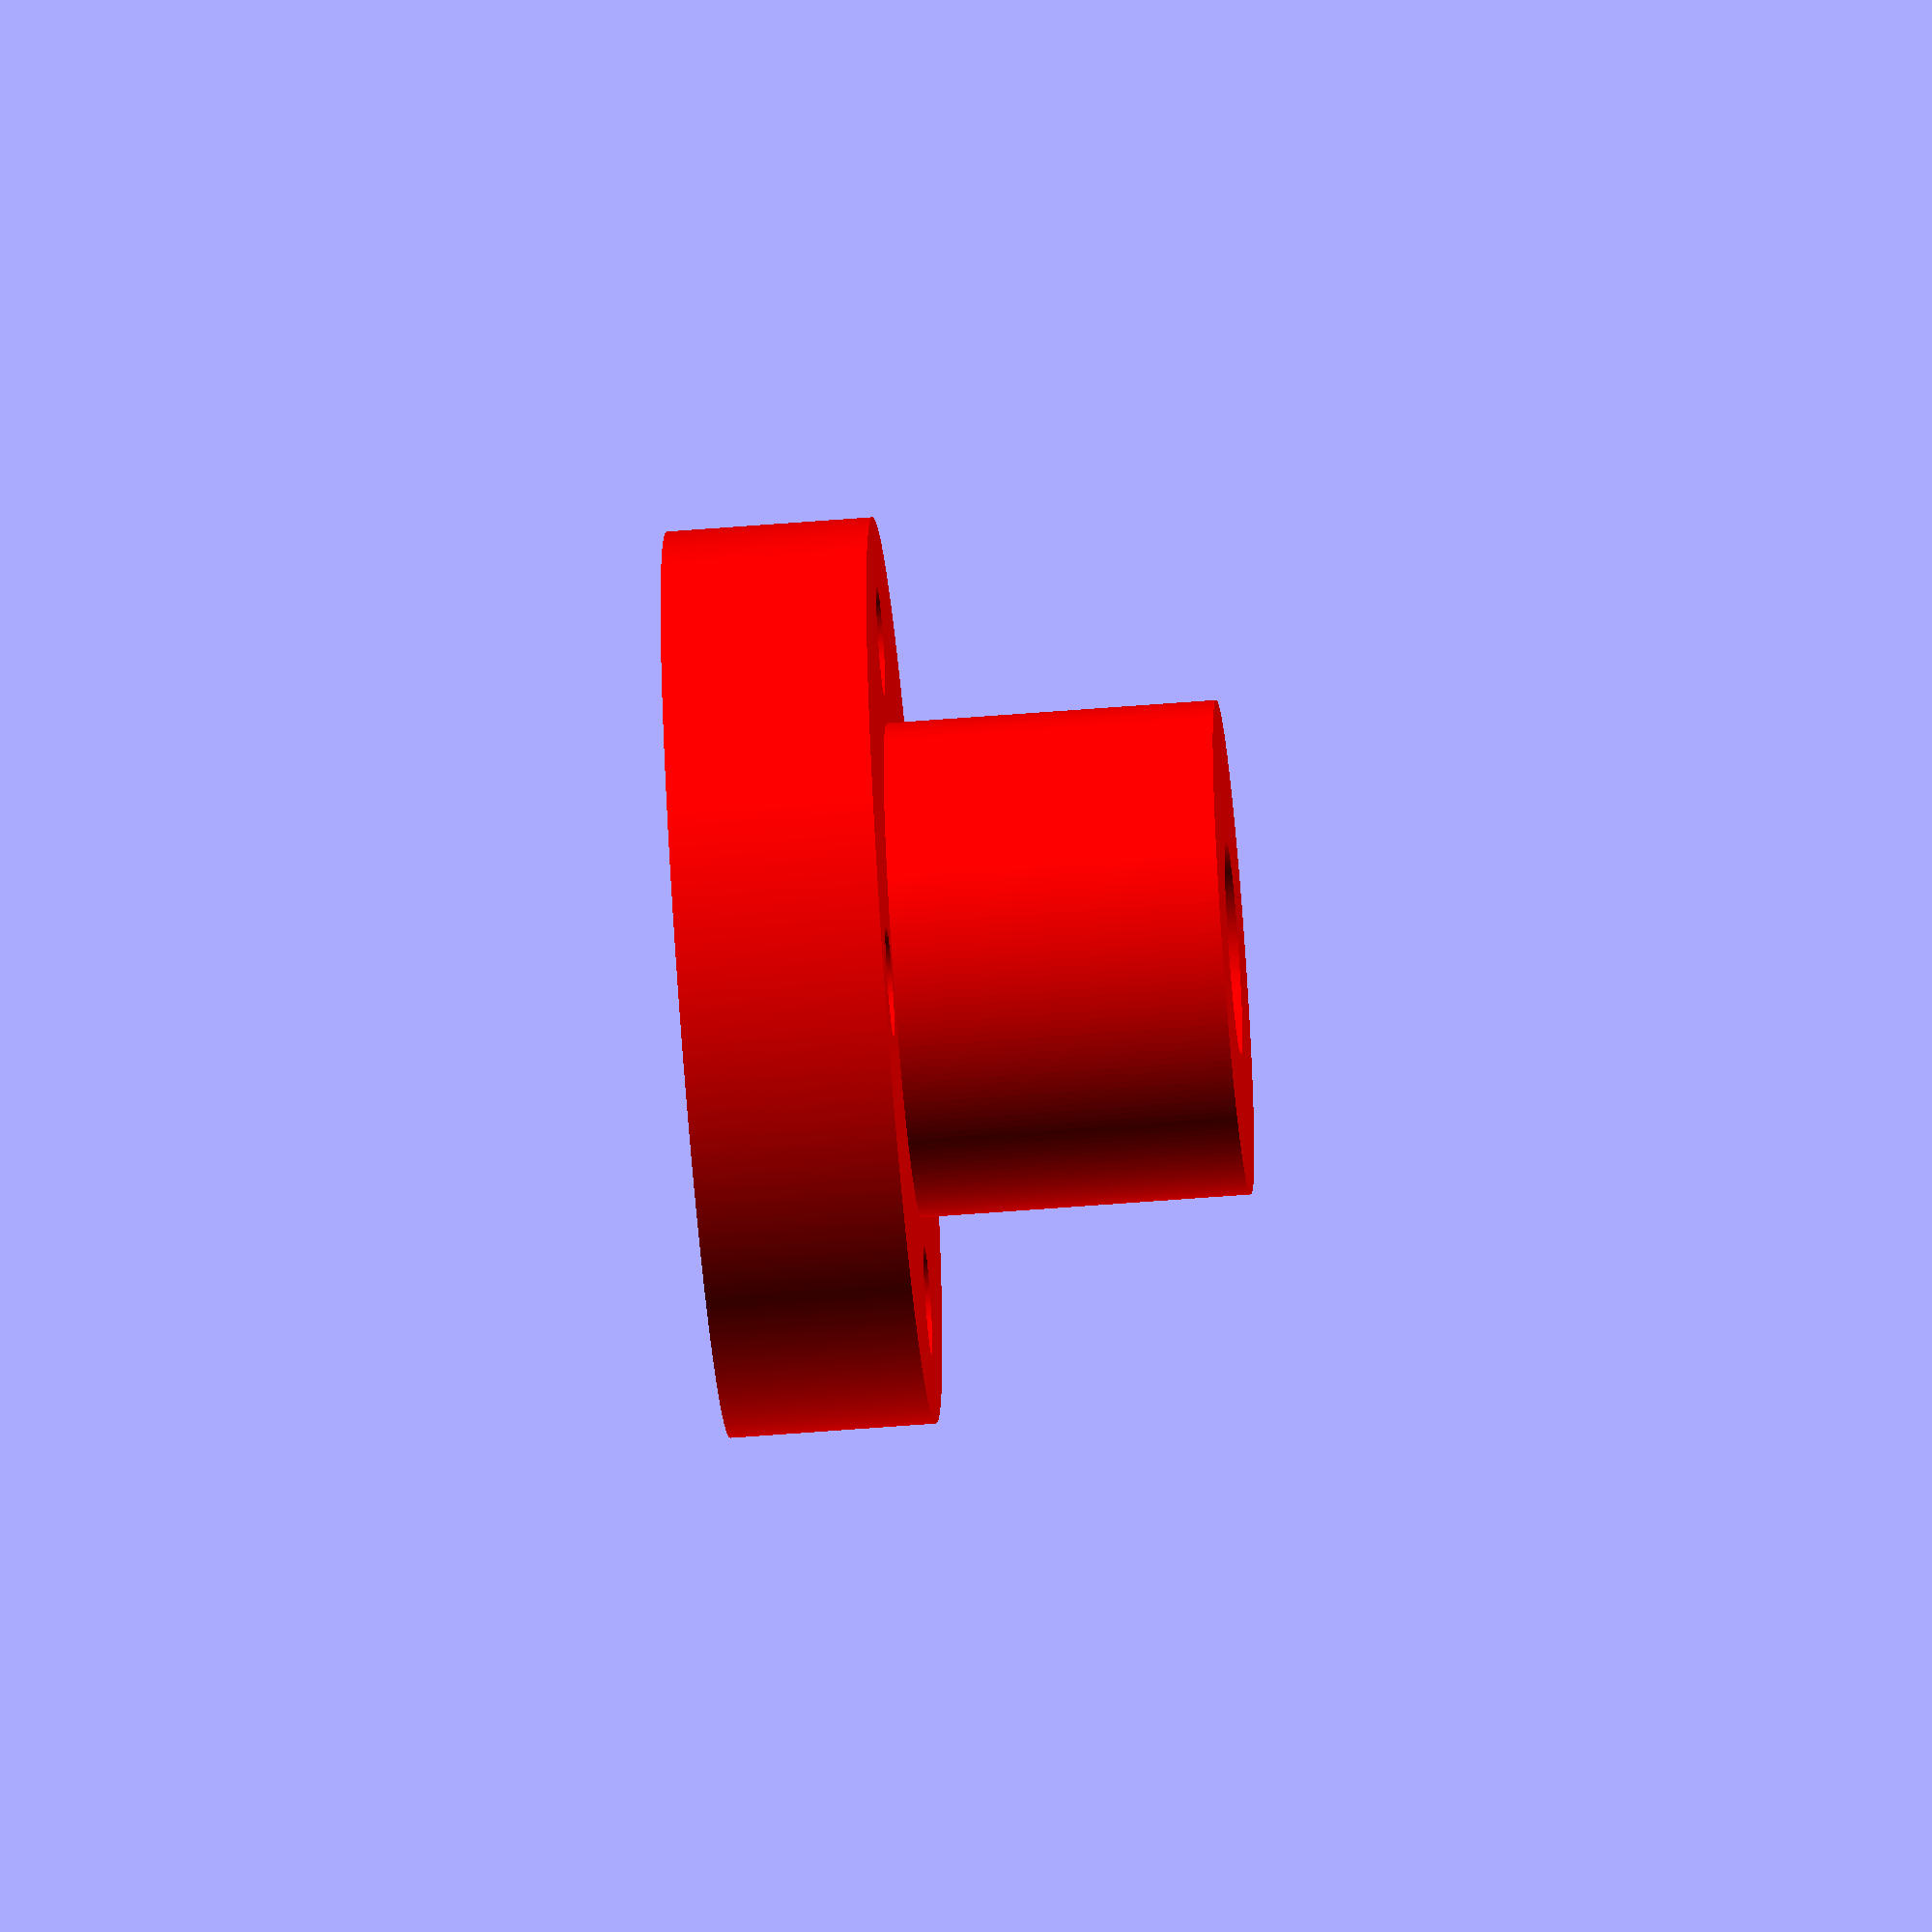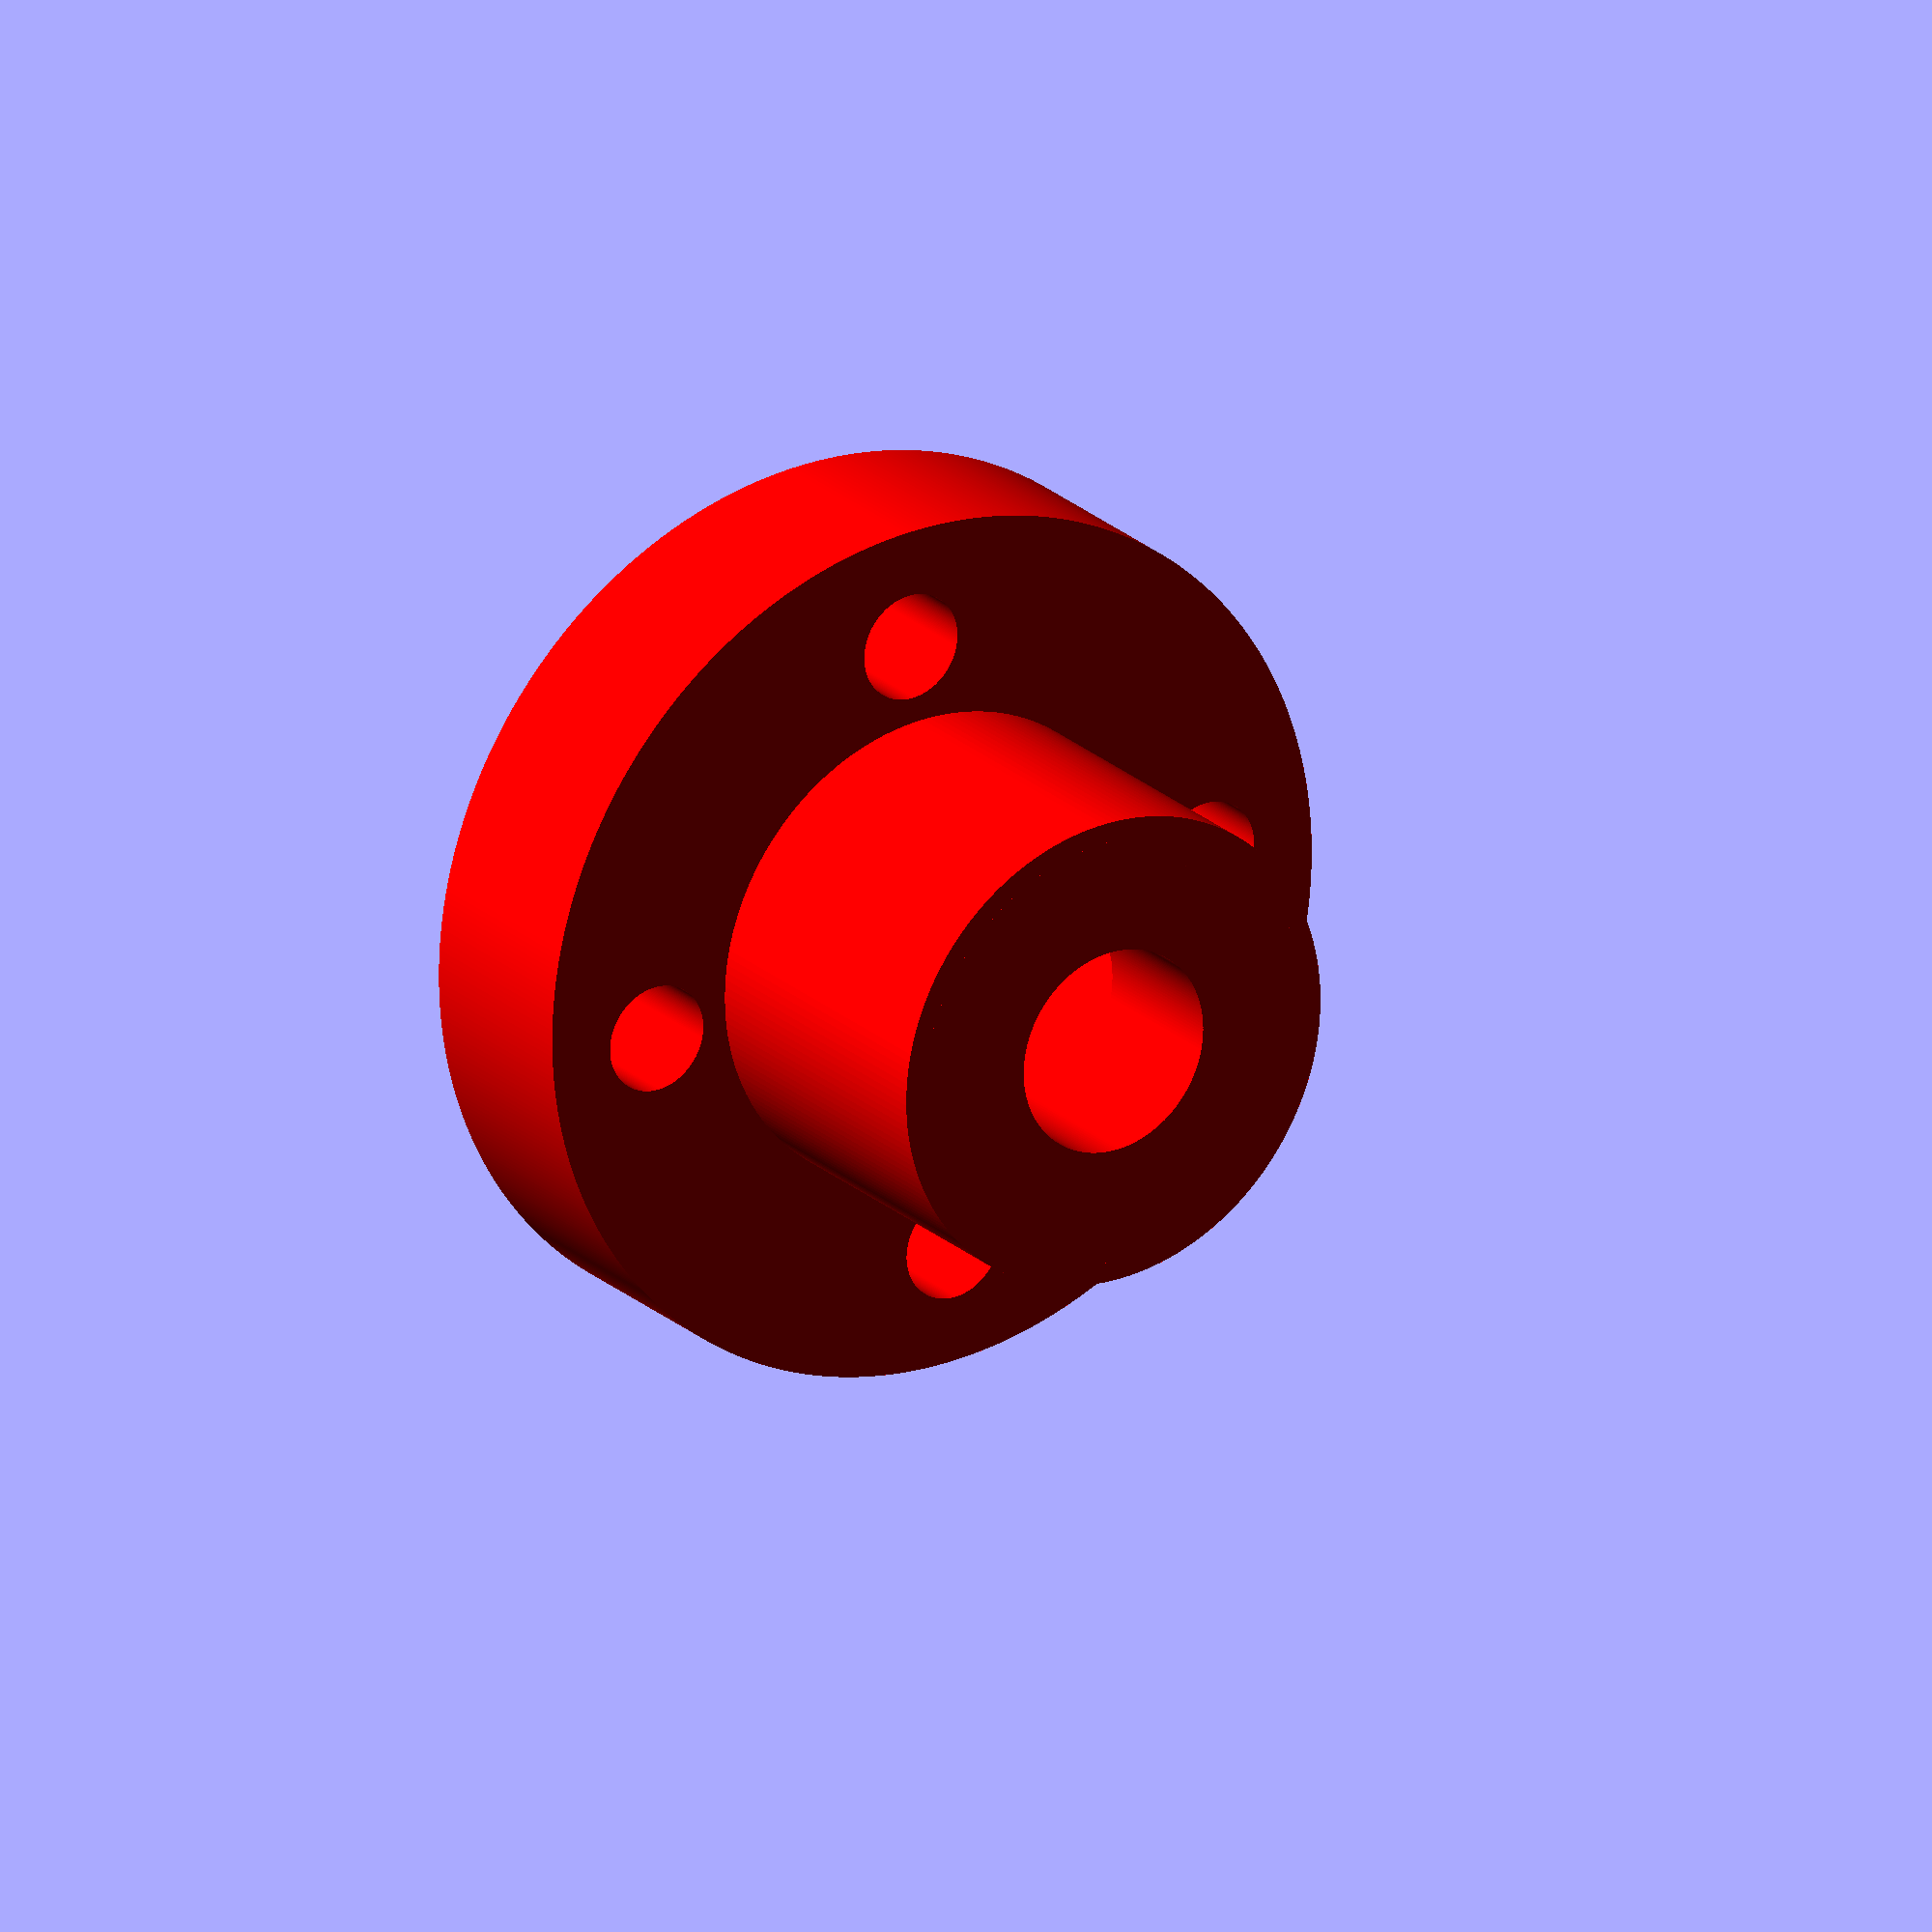
<openscad>
color("red")
union() {
    rotate(45,[0,0,1])
        union() {
            difference() {
                union() {
                    difference() {
                        linear_extrude(5,true) circle(d=22,$fn=500);
                        translate ([0,8,-2]) linear_extrude(8,true) circle(d=2.7,$fn=200);
                        translate ([0,-8,-2]) linear_extrude(8,true) circle(d=2.7,$fn=200);
                        translate ([8,0,-2]) linear_extrude(8,true) circle(d=2.7,$fn=200);
                        translate ([-8,0,-2]) linear_extrude(8,true) circle(d=2.7,$fn=200);
                    }
                    translate ([0 ,0, 3]) linear_extrude(10,true) circle(d=12,$fn=200);
                }
                //Diametre ecrou : 9mm
                translate ([0 ,0, -4]) linear_extrude(20,true) circle(d=9.7,$fn=6);
            }
            difference(){
                translate ([0 ,0, 9]) linear_extrude(4,true) circle(d=11,$fn=200);
                translate ([0 ,0, 8]) linear_extrude(9,true) circle(d=5.2,$fn=200);
            }
        }
}

</openscad>
<views>
elev=56.8 azim=346.4 roll=274.8 proj=o view=wireframe
elev=157.7 azim=220.6 roll=213.3 proj=o view=wireframe
</views>
